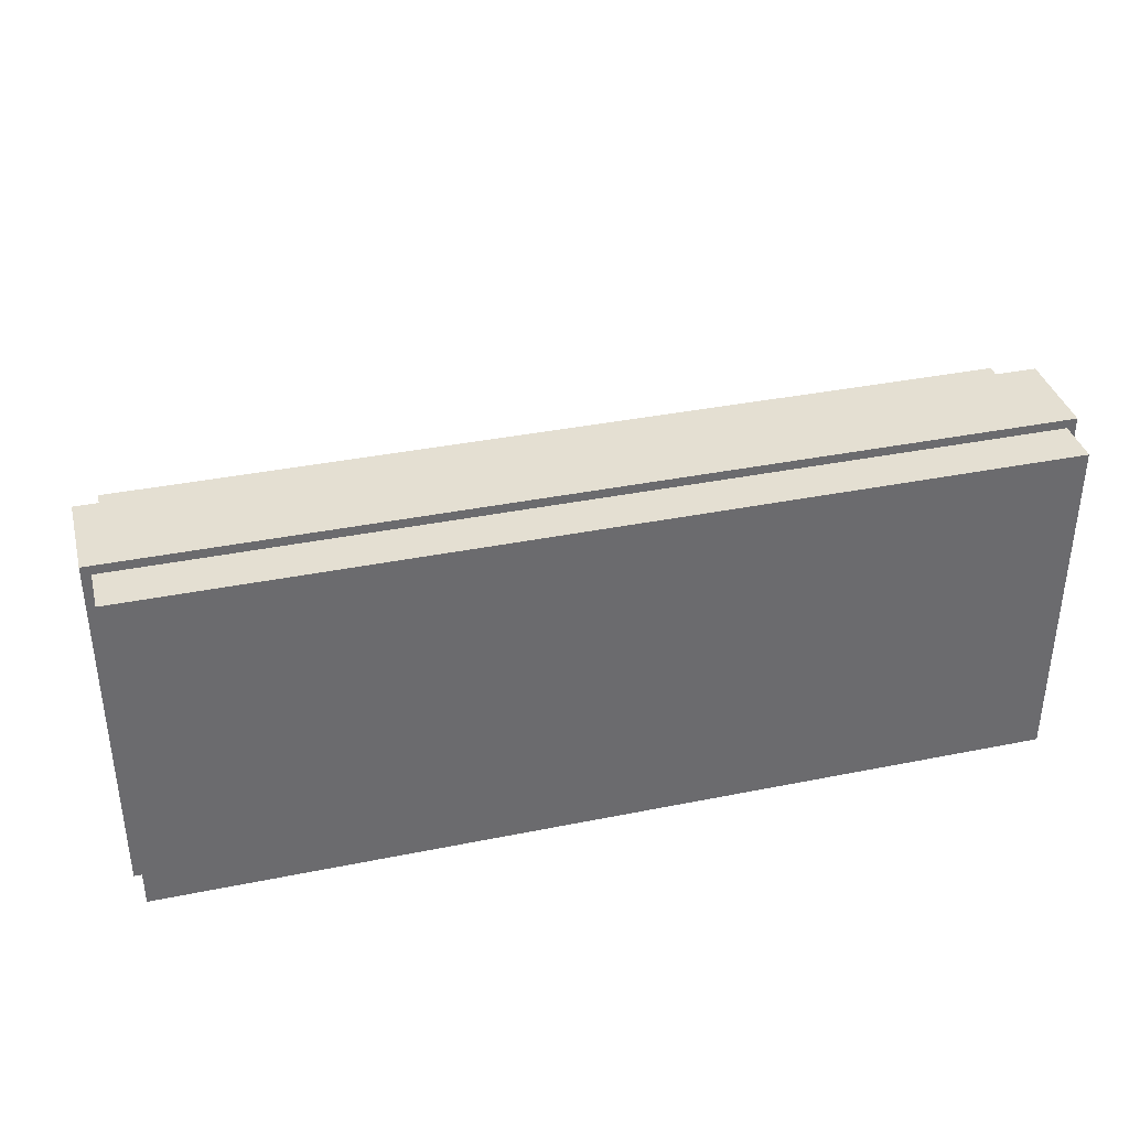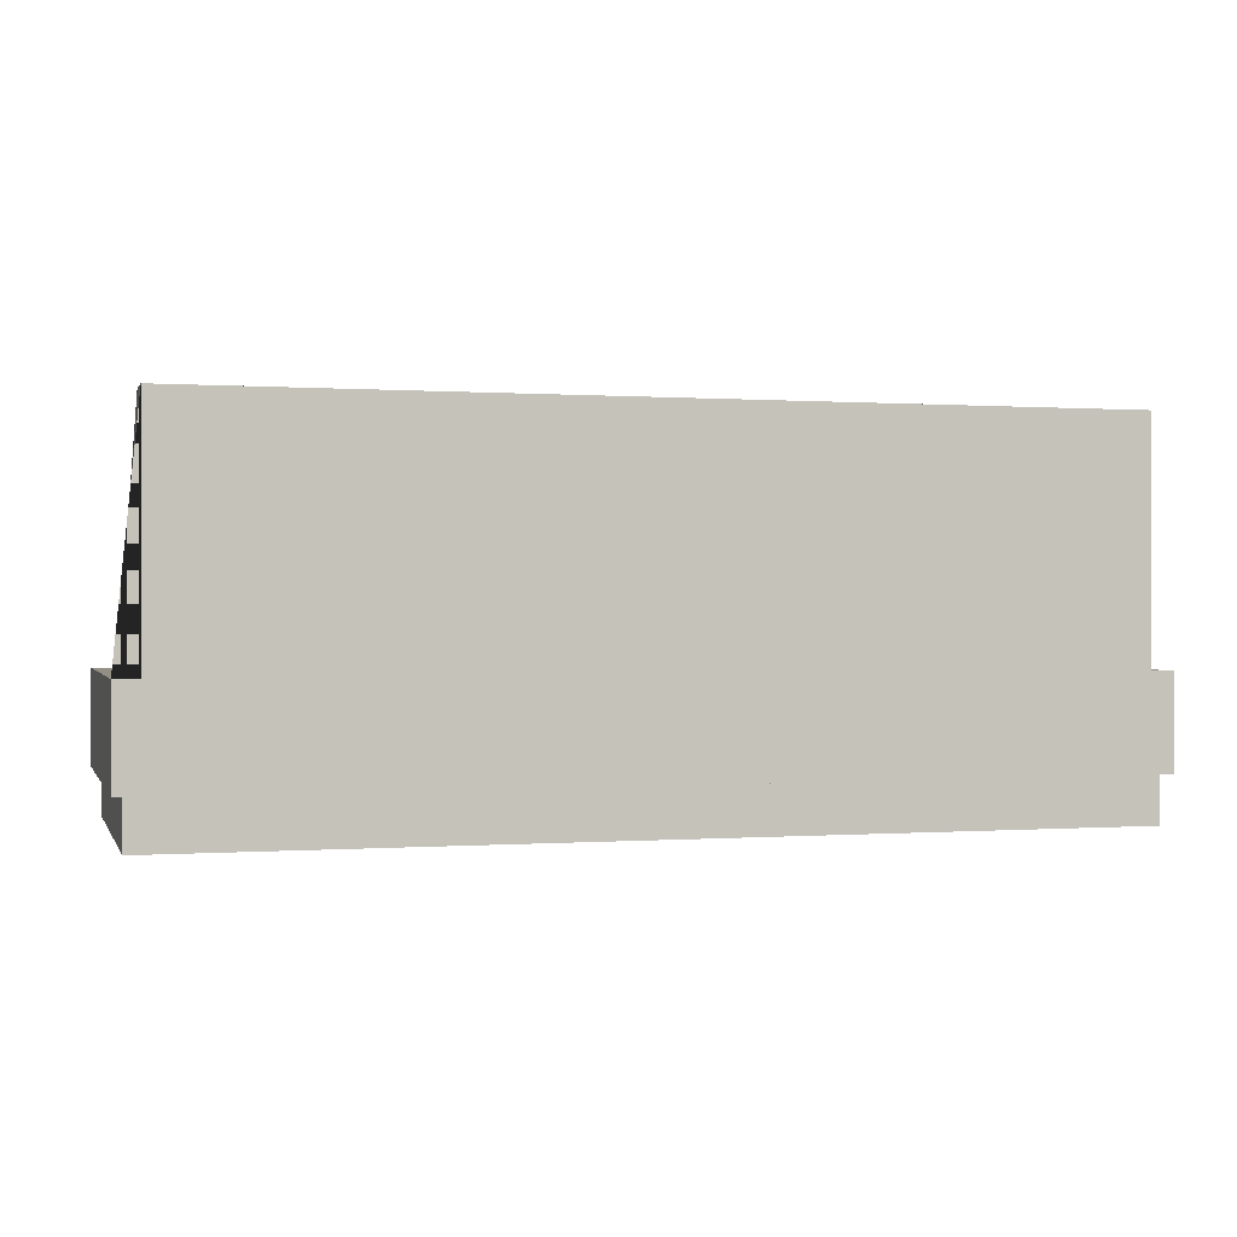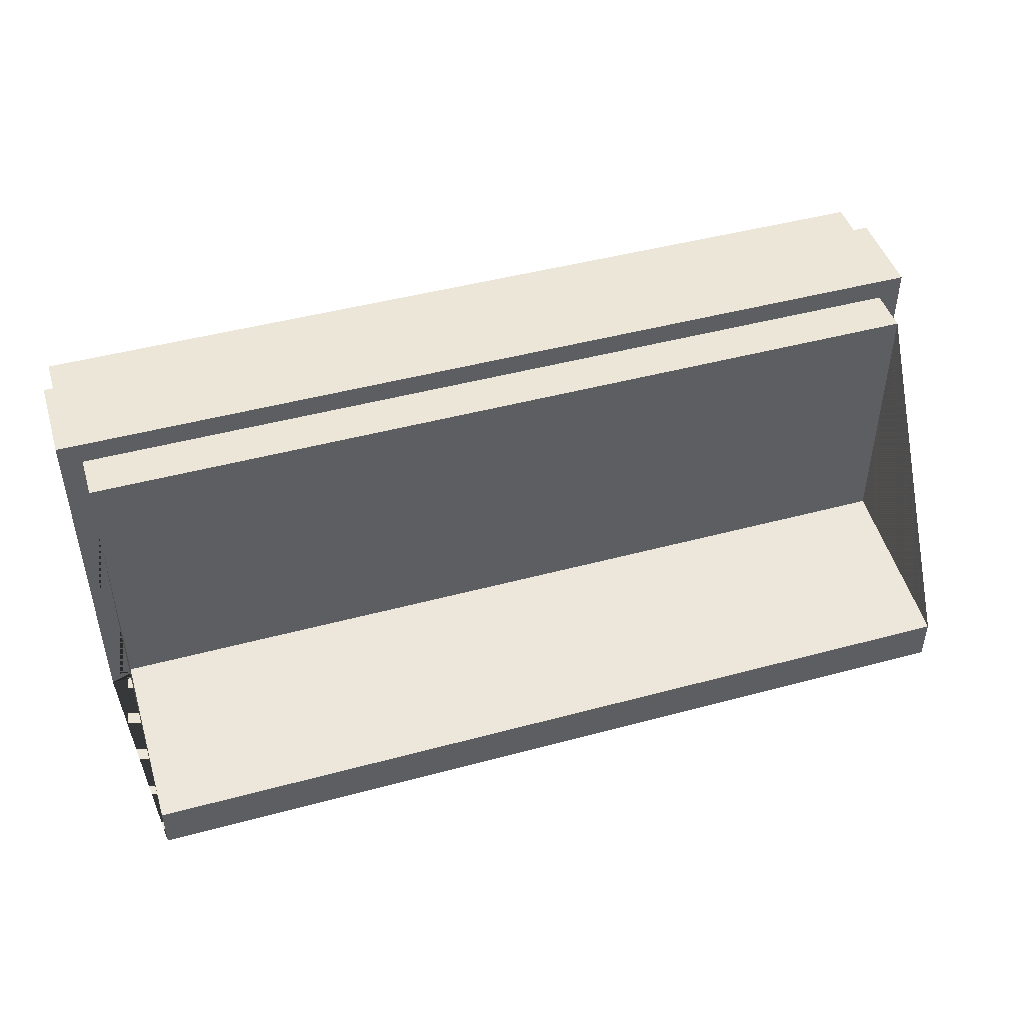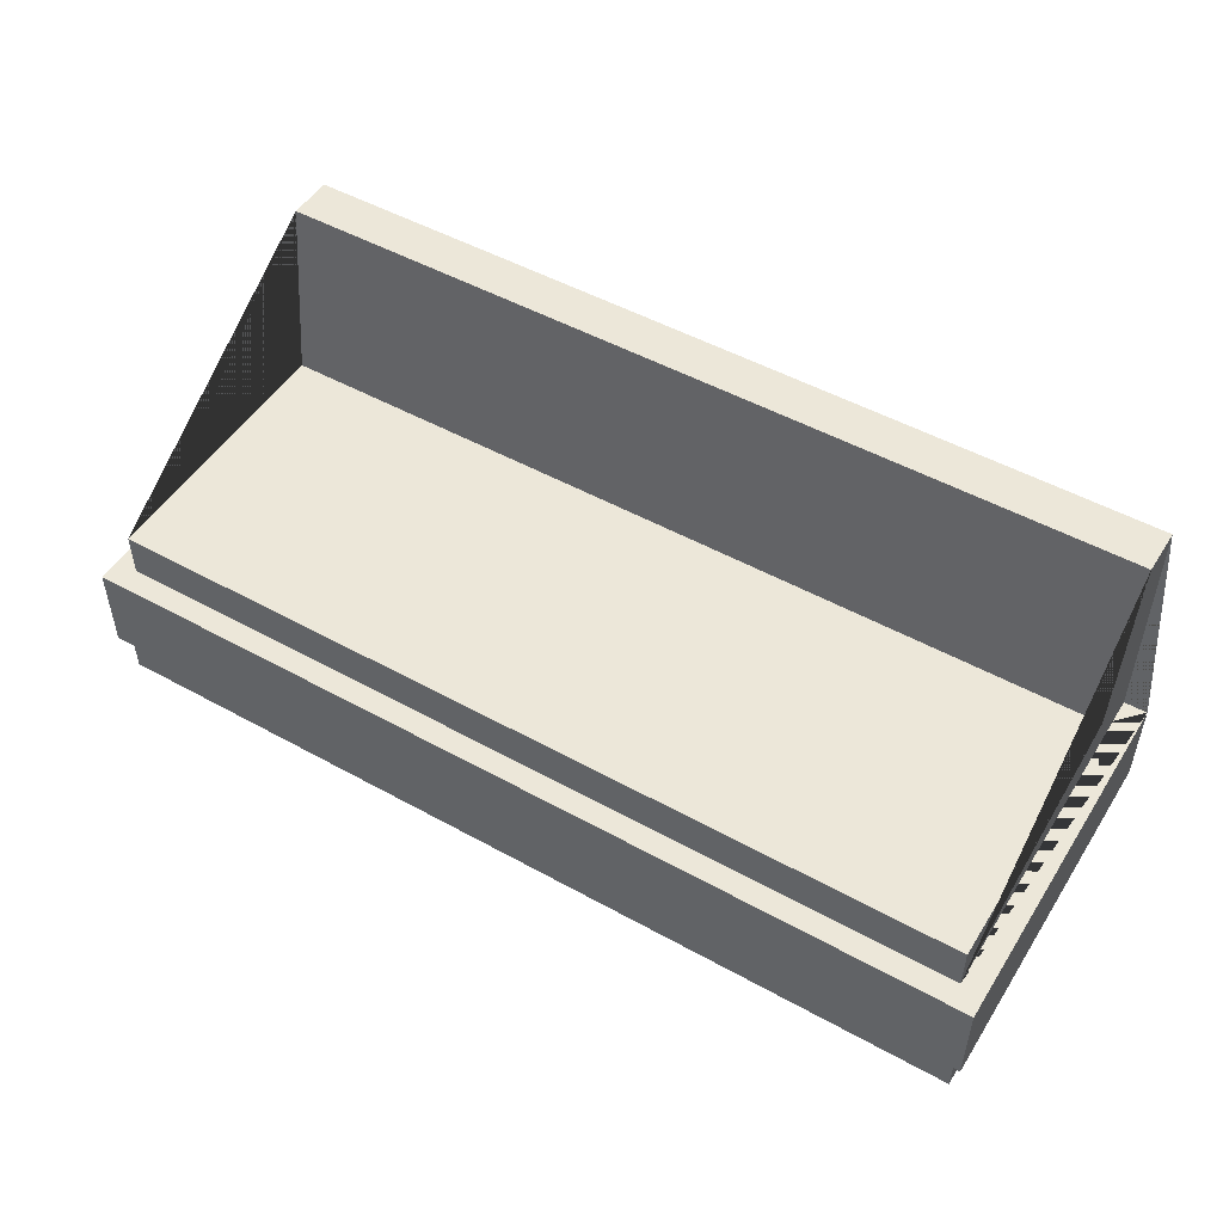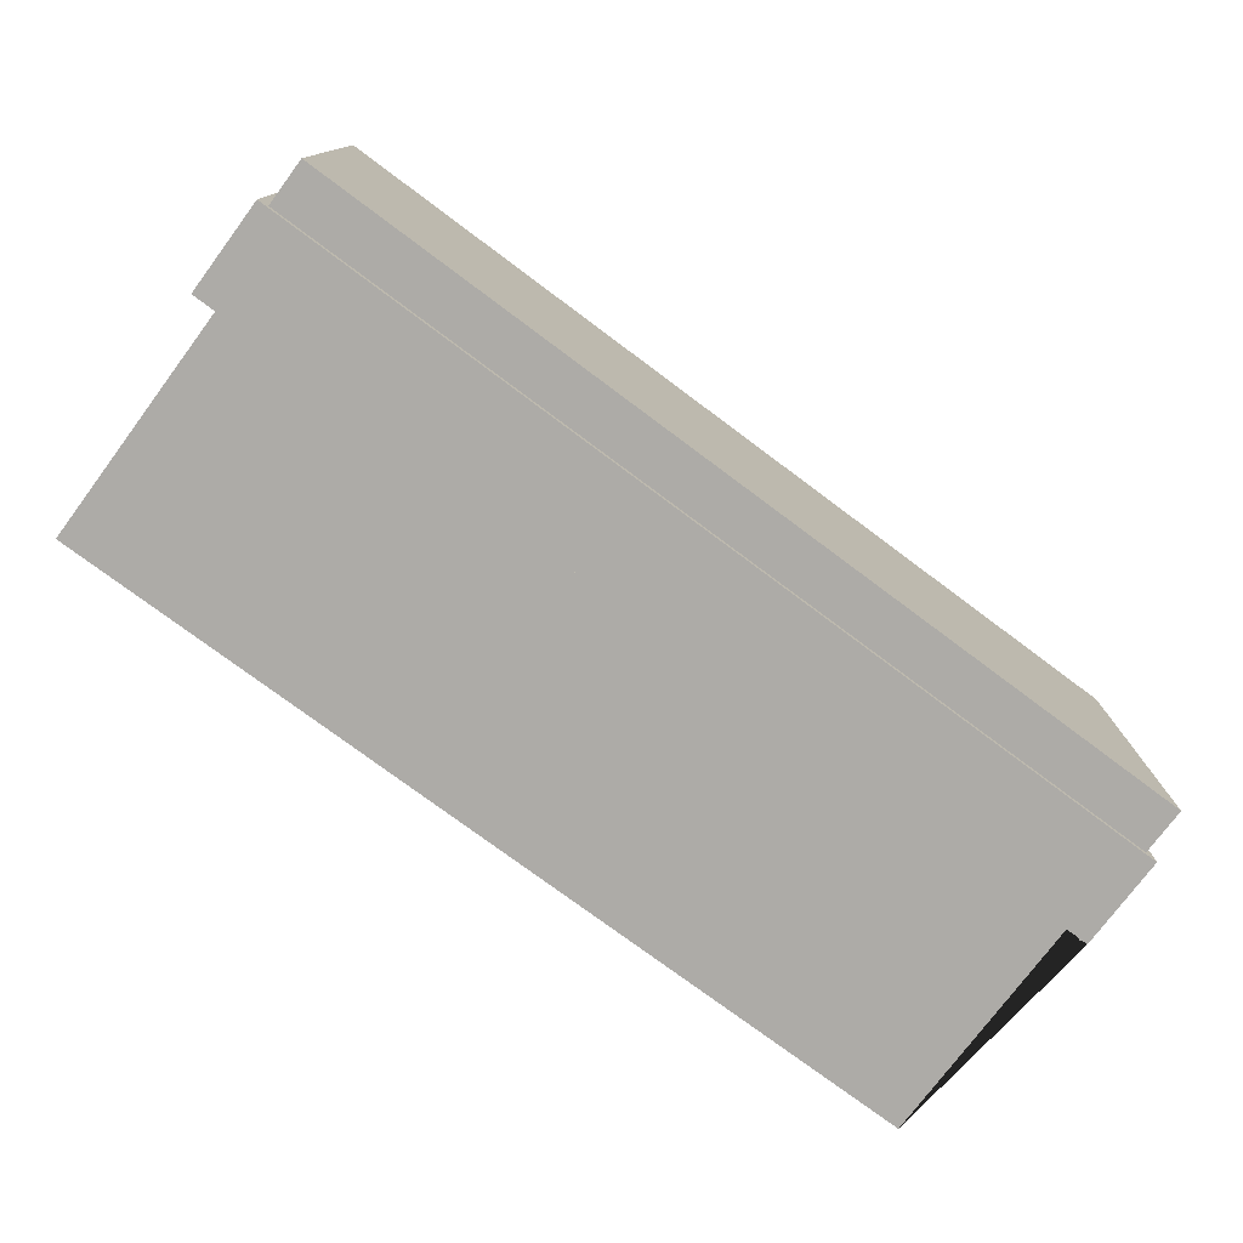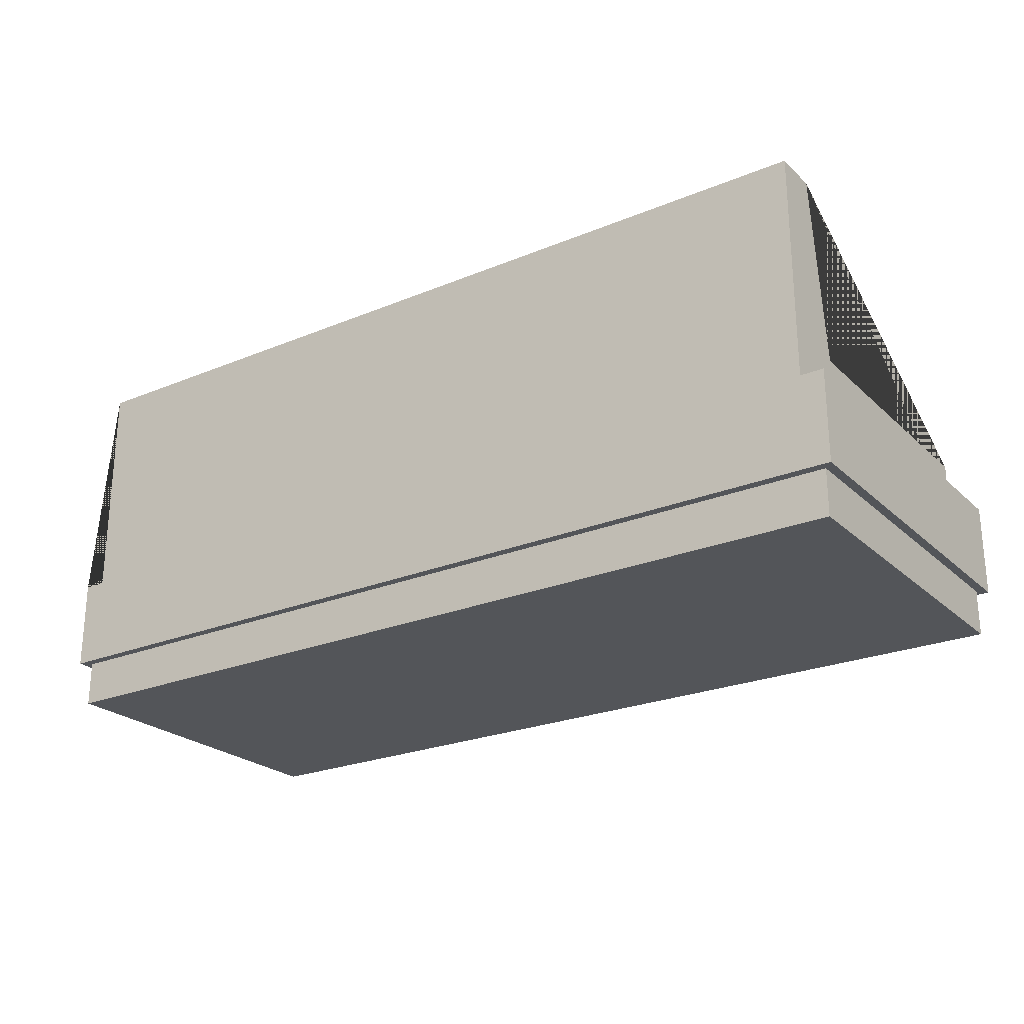
<metadata>
{"format":"obj","ext":"obj","renderer":"f3d","projection":"perspective","resolution":1024,"background":"white","views":[{"elev":36.9,"azim":-14.6,"up":"+Z"},{"elev":0.2,"azim":164.4,"up":"+Y"},{"elev":46.2,"azim":162.9,"up":"+Z"},{"elev":50.1,"azim":31.3,"up":"+Y"},{"elev":-76.4,"azim":-36.7,"up":"+Z"},{"elev":-24.3,"azim":-145.7,"up":"+Y"}]}
</metadata>
<code>
g Mesh1 Model
v -1.185 0 -0.3581
v -1.185 0 0.4019
v -1.185 0.1 0.4019
v -1.185 0.1 -0.3581
f 1 2 3 4
v 0.7747 0 -0.3581
v 0.7747 0 0.4019
f 2 1 5 6
v 0.7747 0.1 -0.3581
f 5 1 4 7
v 0.7947 0.1 -0.3781
f 4 8 7
v -1.205 0.1 -0.3781
f 4 9 8
v -1.205 0.1 0.4219
f 9 4 10
f 3 10 4
v 0.7947 0.1 0.4219
f 10 3 11
v 0.7747 0.1 0.4019
f 11 3 12
f 2 6 12 3
f 6 5 7 12
f 7 8 12
f 11 12 8
v 0.7947 0.3 0.4219
v 0.7947 0.3 -0.3781
f 13 11 8 14
v -1.205 0.3 0.4219
f 15 10 11 13
v -1.205 0.3 -0.3781
f 16 9 10 15
v -1.155 0.3 -0.3781
v -1.155 0.8 -0.3781
v 0.7447 0.8 -0.3781
v 0.7447 0.3 -0.3781
f 14 8 9 16 17 18 19 20
v 0.7447 0.3 -0.3281
v 0.7447 0.3 0.3719
v 0.1147 0.3 0.3719
v -0.5203 0.3 0.3719
v -1.155 0.3 0.3719
v -1.155 0.3 -0.3281
f 14 20 21 22 23 24 25 26 17 16 15 13
v 0.7447 0.8 -0.3281
f 19 27 21 20
v -1.155 0.8 -0.3281
v -0.5253 0.8 -0.3281
v 0.1097 0.8 -0.3281
f 18 28 29 30 27 19
f 17 26 28 18
v -1.155 0.8 -0.2781
v -1.155 0.4 0.3719
v -1.155 0.4 -0.2281
f 31 28 26 25 32 33
v -0.5253 0.8 -0.2781
f 31 34 29 28
v -0.5253 0.4 -0.2281
f 33 35 34 31
v -0.5203 0.4 0.3719
f 32 36 35 33
f 25 24 36 32
v 0.1147 0.4 0.3719
f 24 23 37 36
v 0.7447 0.4 0.3719
f 38 37 23 22
v 0.7447 0.4 -0.2281
v 0.1147 0.4 -0.2281
f 39 40 37 38
v 0.7447 0.8 -0.2781
v 0.1097 0.8 -0.2781
f 41 42 40 39
f 27 30 42 41
f 30 29 34 42
f 35 40 42 34
f 40 35 36 37
f 22 21 27 41 39 38

</code>
